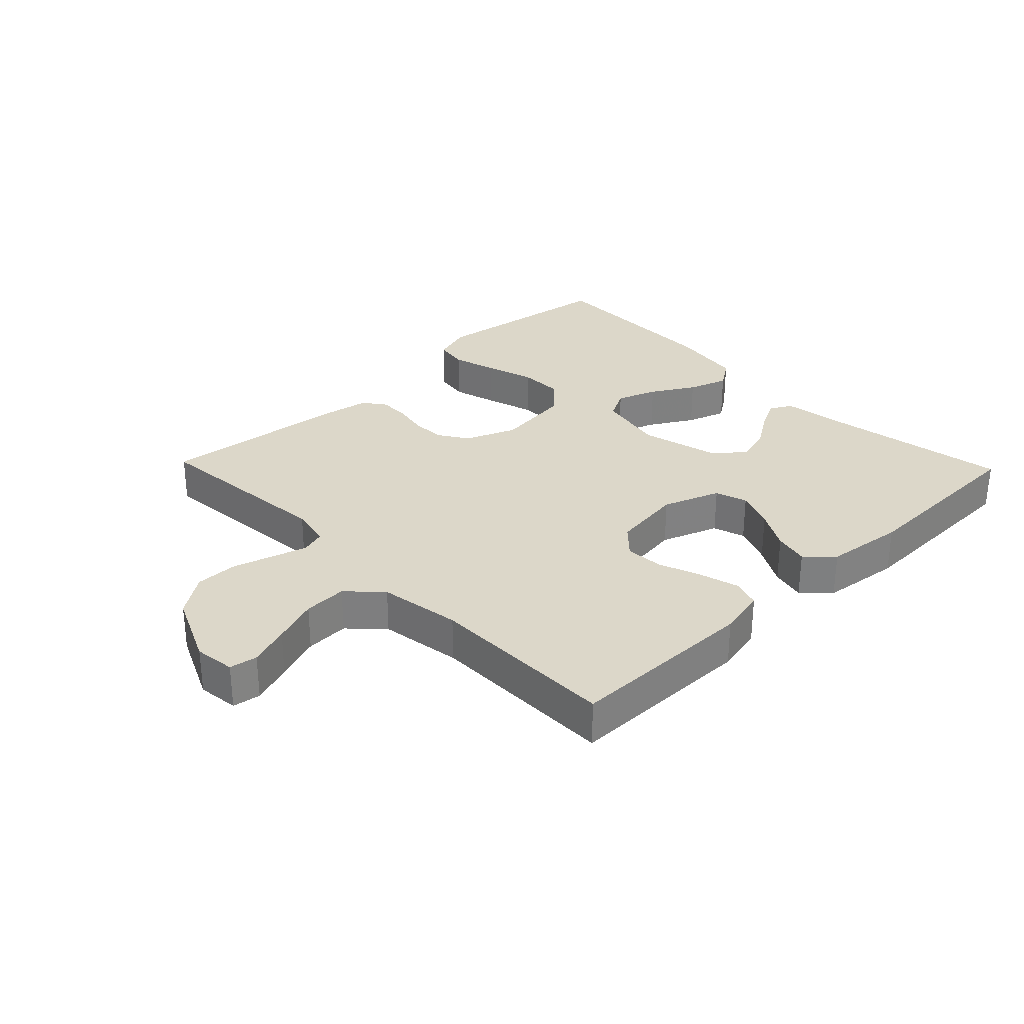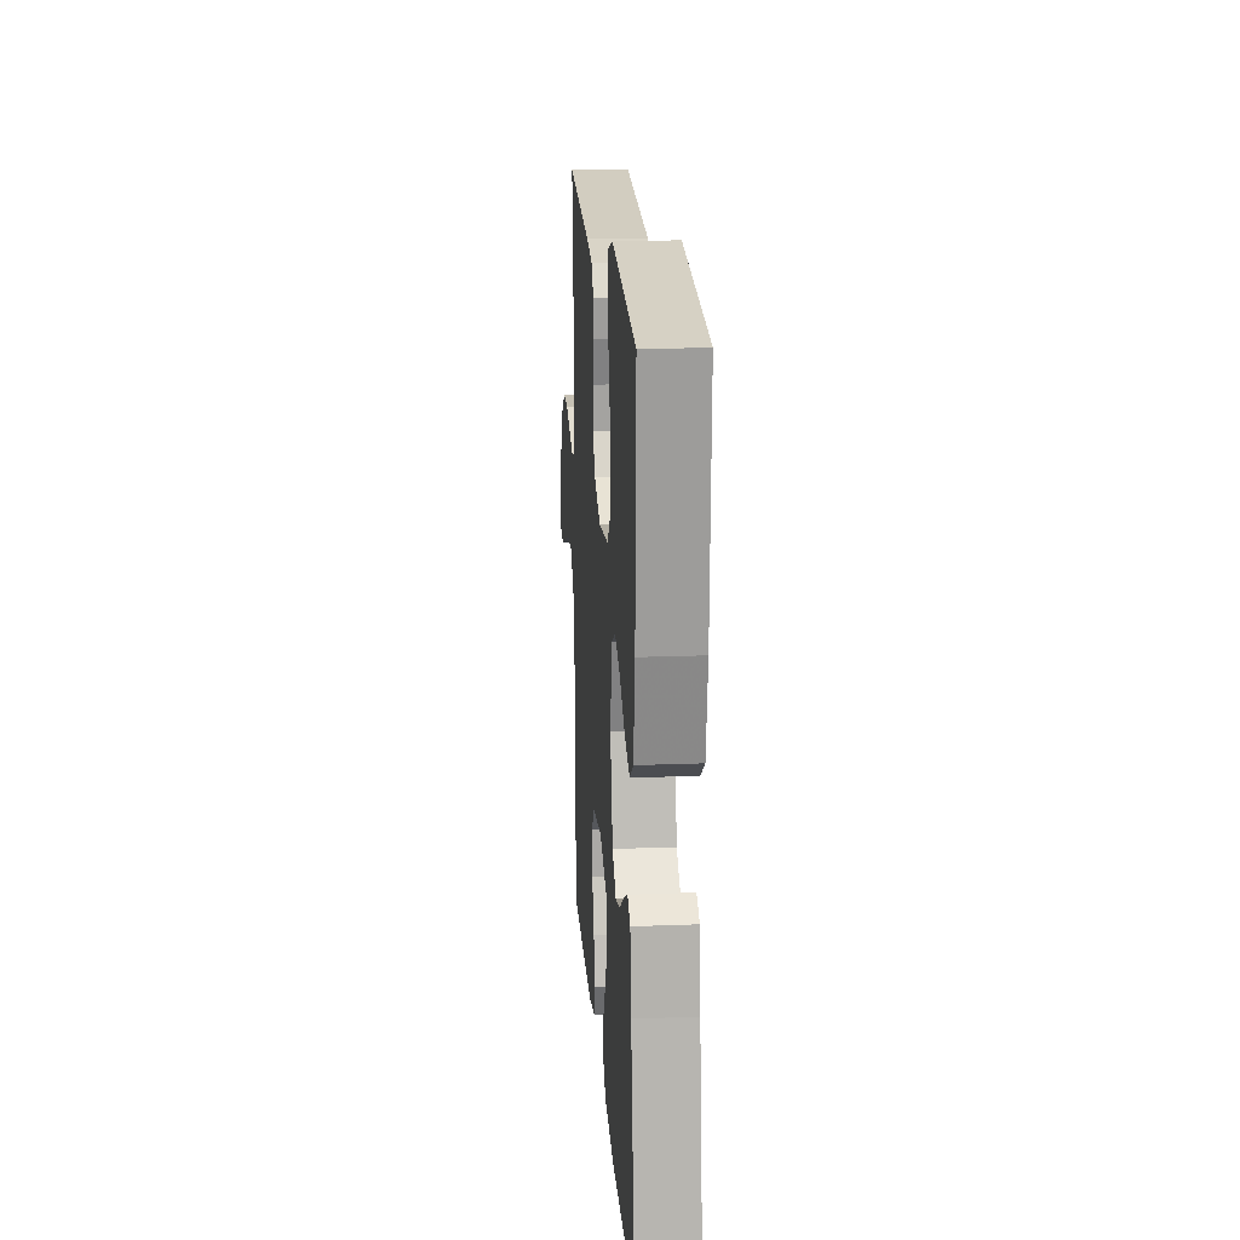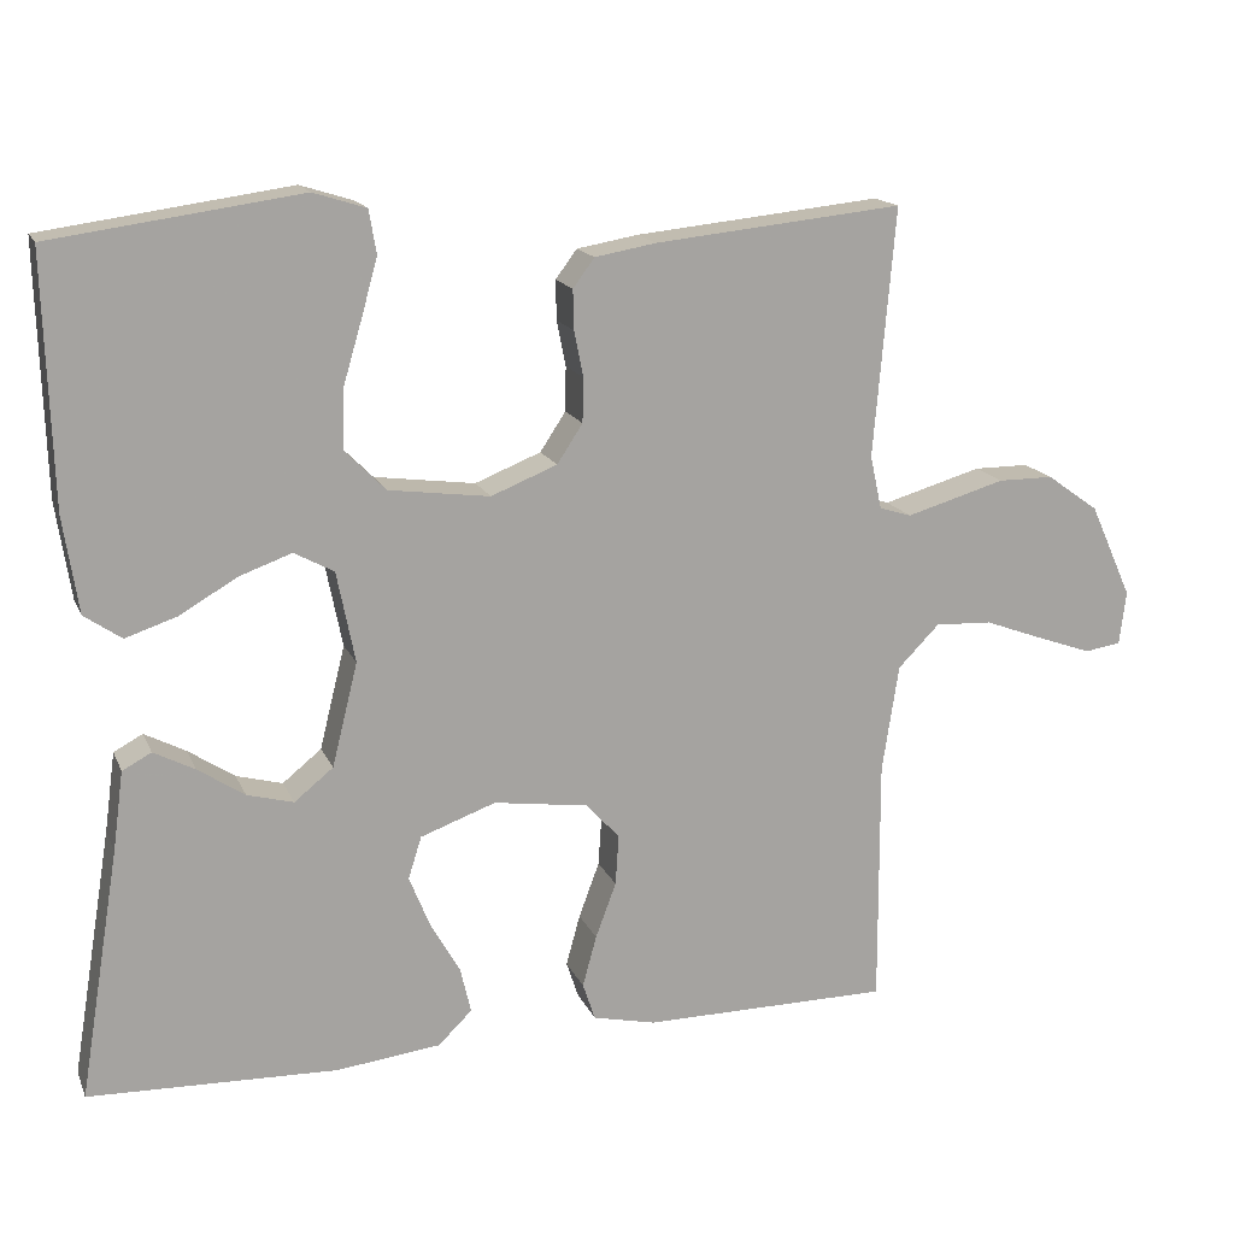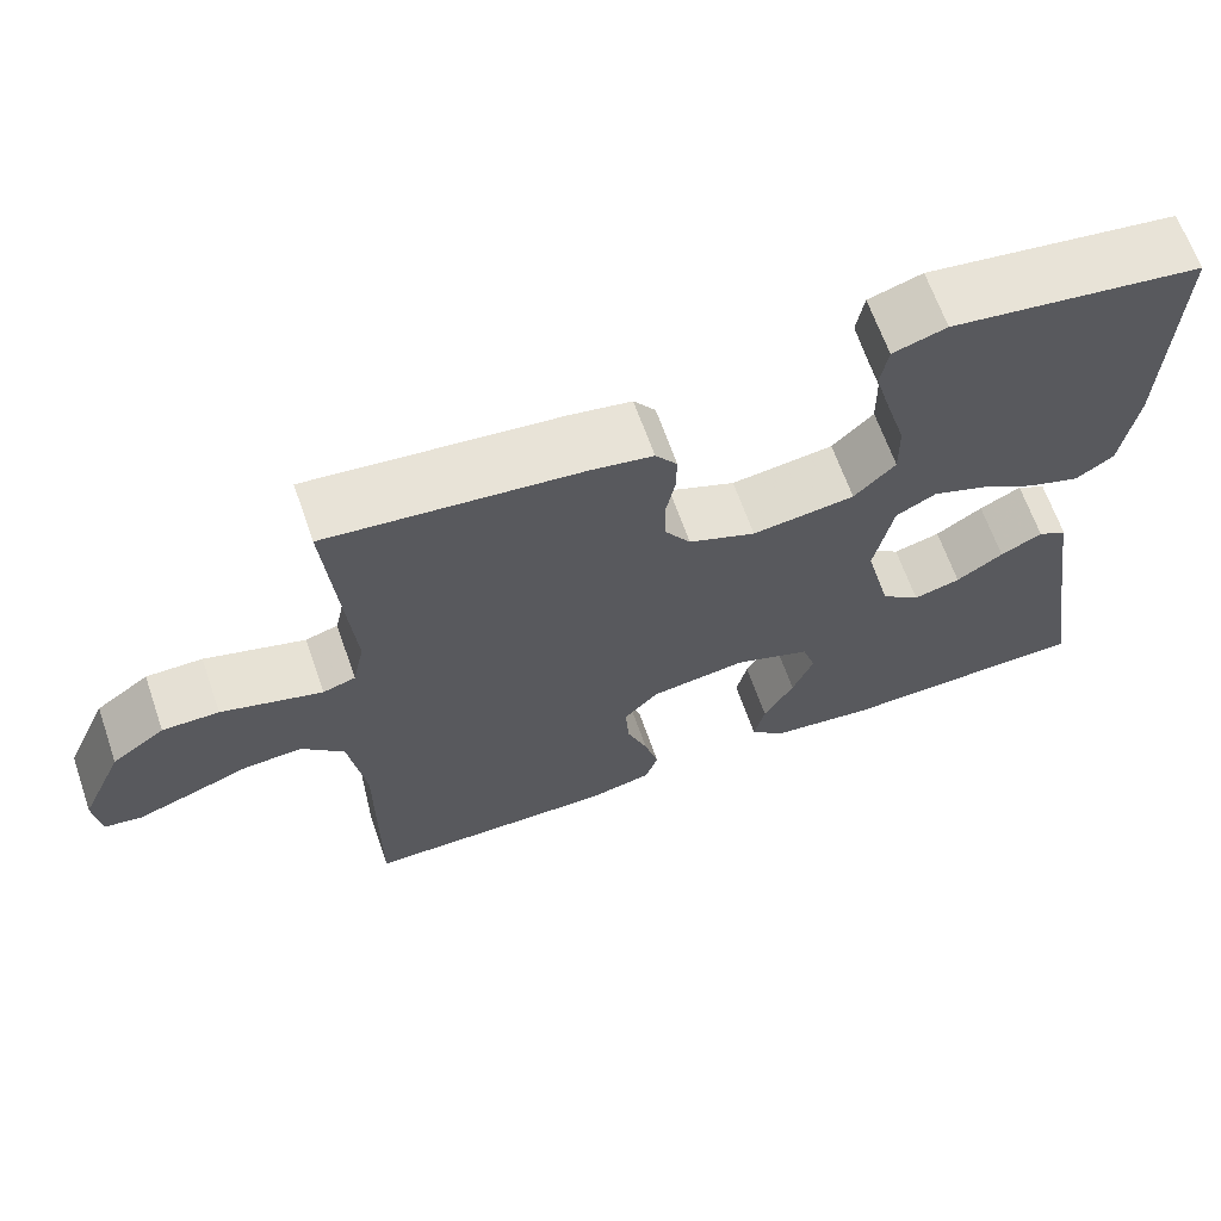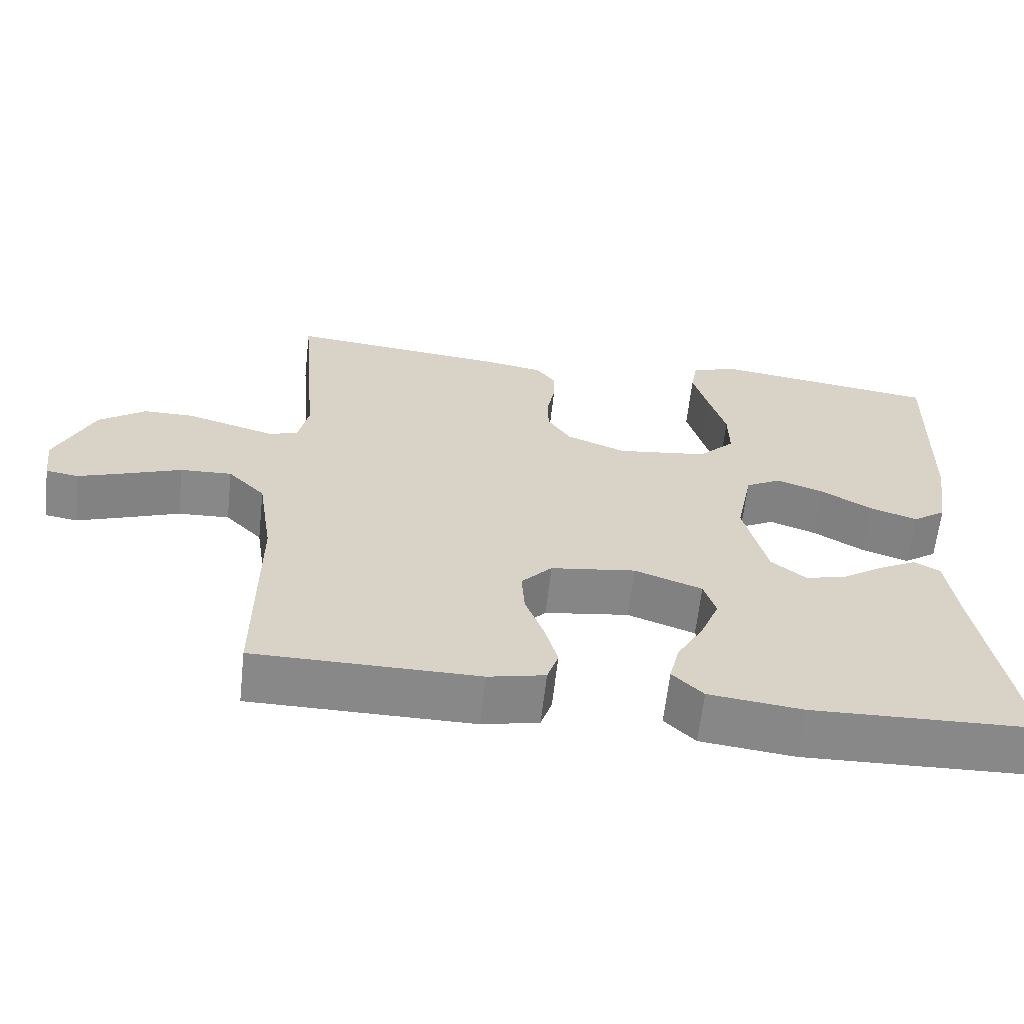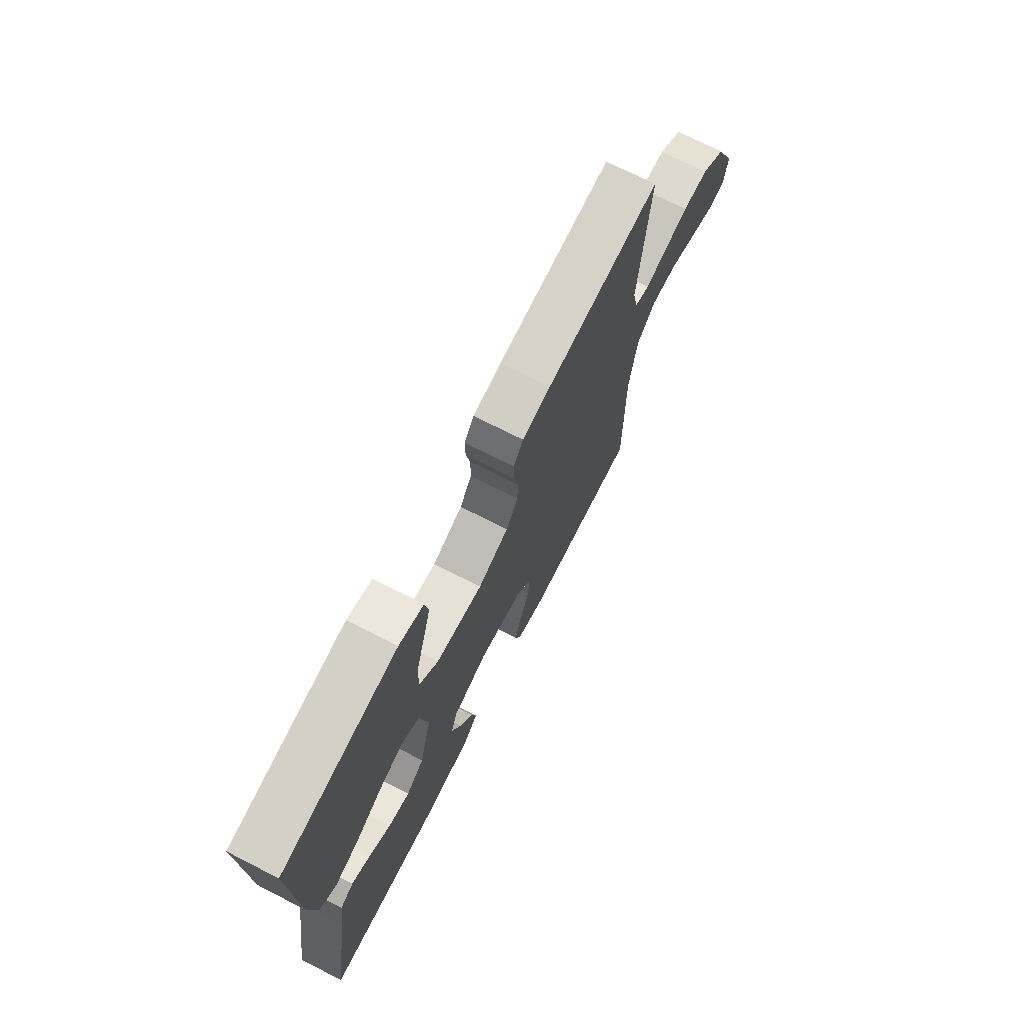
<metadata>
{"format":"obj","ext":"obj","renderer":"f3d","projection":"perspective","resolution":1024,"background":"white","views":[{"elev":30.3,"azim":136.1,"up":"+Y"},{"elev":18.6,"azim":-94.3,"up":"+Z"},{"elev":15.9,"azim":-17.7,"up":"+Z"},{"elev":65.4,"azim":160.8,"up":"+Z"},{"elev":-62.7,"azim":173.7,"up":"+Z"},{"elev":71.7,"azim":-63.0,"up":"+Z"}]}
</metadata>
<code>
v -0.5 0.07 0.5
v -0.2 0.07 0.542
v -0.136 0.07 0.522
v -0.127 0.07 0.469
v -0.147 0.07 0.398
v -0.17 0.07 0.32
v -0.171 0.07 0.25
v -0.122 0.07 0.201
v 0 0.07 0.185
v 0.08 0.07 0.217
v 0.111 0.07 0.264
v 0.112 0.07 0.318
v 0.101 0.07 0.373
v 0.1 0.07 0.421
v 0.126 0.07 0.456
v 0.2 0.07 0.469
v 0.5 0.07 0.5
v 0.474 0.07 0.2
v 0.488 0.07 0.135
v 0.527 0.07 0.123
v 0.582 0.07 0.139
v 0.647 0.07 0.158
v 0.714 0.07 0.158
v 0.777 0.07 0.113
v 0.828 0.07 0
v 0.82 0.07 -0.065
v 0.776 0.07 -0.072
v 0.711 0.07 -0.049
v 0.638 0.07 -0.022
v 0.569 0.07 -0.019
v 0.519 0.07 -0.07
v 0.499 0.07 -0.2
v 0.5 0.07 -0.5
v 0.2 0.07 -0.502
v 0.124 0.07 -0.485
v 0.109 0.07 -0.44
v 0.126 0.07 -0.378
v 0.151 0.07 -0.311
v 0.155 0.07 -0.25
v 0.114 0.07 -0.206
v 0 0.07 -0.19
v -0.091 0.07 -0.223
v -0.107 0.07 -0.274
v -0.082 0.07 -0.336
v -0.046 0.07 -0.399
v -0.033 0.07 -0.454
v -0.074 0.07 -0.494
v -0.2 0.07 -0.509
v -0.5 0.07 -0.5
v -0.451 0.07 -0.2
v -0.438 0.07 -0.104
v -0.403 0.07 -0.085
v -0.353 0.07 -0.111
v -0.297 0.07 -0.148
v -0.241 0.07 -0.163
v -0.194 0.07 -0.125
v -0.163 0.07 0
v -0.185 0.07 0.11
v -0.233 0.07 0.136
v -0.297 0.07 0.113
v -0.365 0.07 0.073
v -0.428 0.07 0.052
v -0.473 0.07 0.083
v -0.491 0.07 0.2
v -0.5 0 0.5
v -0.2 0 0.542
v -0.136 0 0.522
v -0.127 0 0.469
v -0.147 0 0.398
v -0.17 0 0.32
v -0.171 0 0.25
v -0.122 0 0.201
v 0 0 0.185
v 0.08 0 0.217
v 0.111 0 0.264
v 0.112 0 0.318
v 0.101 0 0.373
v 0.1 0 0.421
v 0.126 0 0.456
v 0.2 0 0.469
v 0.5 0 0.5
v 0.474 0 0.2
v 0.488 0 0.135
v 0.527 0 0.123
v 0.582 0 0.139
v 0.647 0 0.158
v 0.714 0 0.158
v 0.777 0 0.113
v 0.828 0 0
v 0.82 0 -0.065
v 0.776 0 -0.072
v 0.711 0 -0.049
v 0.638 0 -0.022
v 0.569 0 -0.019
v 0.519 0 -0.07
v 0.499 0 -0.2
v 0.5 0 -0.5
v 0.2 0 -0.502
v 0.124 0 -0.485
v 0.109 0 -0.44
v 0.126 0 -0.378
v 0.151 0 -0.311
v 0.155 0 -0.25
v 0.114 0 -0.206
v 0 0 -0.19
v -0.091 0 -0.223
v -0.107 0 -0.274
v -0.082 0 -0.336
v -0.046 0 -0.399
v -0.033 0 -0.454
v -0.074 0 -0.494
v -0.2 0 -0.509
v -0.5 0 -0.5
v -0.451 0 -0.2
v -0.438 0 -0.104
v -0.403 0 -0.085
v -0.353 0 -0.111
v -0.297 0 -0.148
v -0.241 0 -0.163
v -0.194 0 -0.125
v -0.163 0 0
v -0.185 0 0.11
v -0.233 0 0.136
v -0.297 0 0.113
v -0.365 0 0.073
v -0.428 0 0.052
v -0.473 0 0.083
v -0.491 0 0.2
f 60 61 62 63
f 59 60 63 64
f 51 52 53 54
f 50 51 54
f 50 54 55
f 49 50 55
f 48 49 55 56
f 44 45 46 47
f 43 44 47 48
f 42 43 48 56
f 35 36 37 38
f 33 34 35 38
f 32 33 38 39
f 31 32 39 40
f 26 27 28 29
f 24 25 26 29
f 24 29 30
f 21 22 23 24
f 20 21 24 30
f 19 20 30 31
f 15 16 17 18
f 12 13 14 15
f 11 12 15 18
f 10 11 18 19
f 3 4 5 6
f 1 2 3 6
f 59 64 1 6
f 58 59 6 7
f 57 58 7 8
f 41 42 56 57
f 41 57 8 9
f 19 31 40 41
f 9 10 19 41
f 127 126 125 124
f 128 127 124 123
f 118 117 116 115
f 118 115 114
f 119 118 114
f 119 114 113
f 120 119 113 112
f 111 110 109 108
f 112 111 108 107
f 120 112 107 106
f 102 101 100 99
f 102 99 98 97
f 103 102 97 96
f 104 103 96 95
f 93 92 91 90
f 93 90 89 88
f 94 93 88
f 88 87 86 85
f 94 88 85 84
f 95 94 84 83
f 82 81 80 79
f 79 78 77 76
f 82 79 76 75
f 83 82 75 74
f 70 69 68 67
f 70 67 66 65
f 70 65 128 123
f 71 70 123 122
f 72 71 122 121
f 121 120 106 105
f 73 72 121 105
f 105 104 95 83
f 105 83 74 73
f 1 65 66 2
f 2 66 67 3
f 3 67 68 4
f 4 68 69 5
f 5 69 70 6
f 6 70 71 7
f 7 71 72 8
f 8 72 73 9
f 9 73 74 10
f 10 74 75 11
f 11 75 76 12
f 12 76 77 13
f 13 77 78 14
f 14 78 79 15
f 15 79 80 16
f 16 80 81 17
f 17 81 82 18
f 18 82 83 19
f 19 83 84 20
f 20 84 85 21
f 21 85 86 22
f 22 86 87 23
f 23 87 88 24
f 24 88 89 25
f 25 89 90 26
f 26 90 91 27
f 27 91 92 28
f 28 92 93 29
f 29 93 94 30
f 30 94 95 31
f 31 95 96 32
f 32 96 97 33
f 33 97 98 34
f 34 98 99 35
f 35 99 100 36
f 36 100 101 37
f 37 101 102 38
f 38 102 103 39
f 39 103 104 40
f 40 104 105 41
f 41 105 106 42
f 42 106 107 43
f 43 107 108 44
f 44 108 109 45
f 45 109 110 46
f 46 110 111 47
f 47 111 112 48
f 48 112 113 49
f 49 113 114 50
f 50 114 115 51
f 51 115 116 52
f 52 116 117 53
f 53 117 118 54
f 54 118 119 55
f 55 119 120 56
f 56 120 121 57
f 57 121 122 58
f 58 122 123 59
f 59 123 124 60
f 60 124 125 61
f 61 125 126 62
f 62 126 127 63
f 63 127 128 64
f 64 128 65 1

</code>
